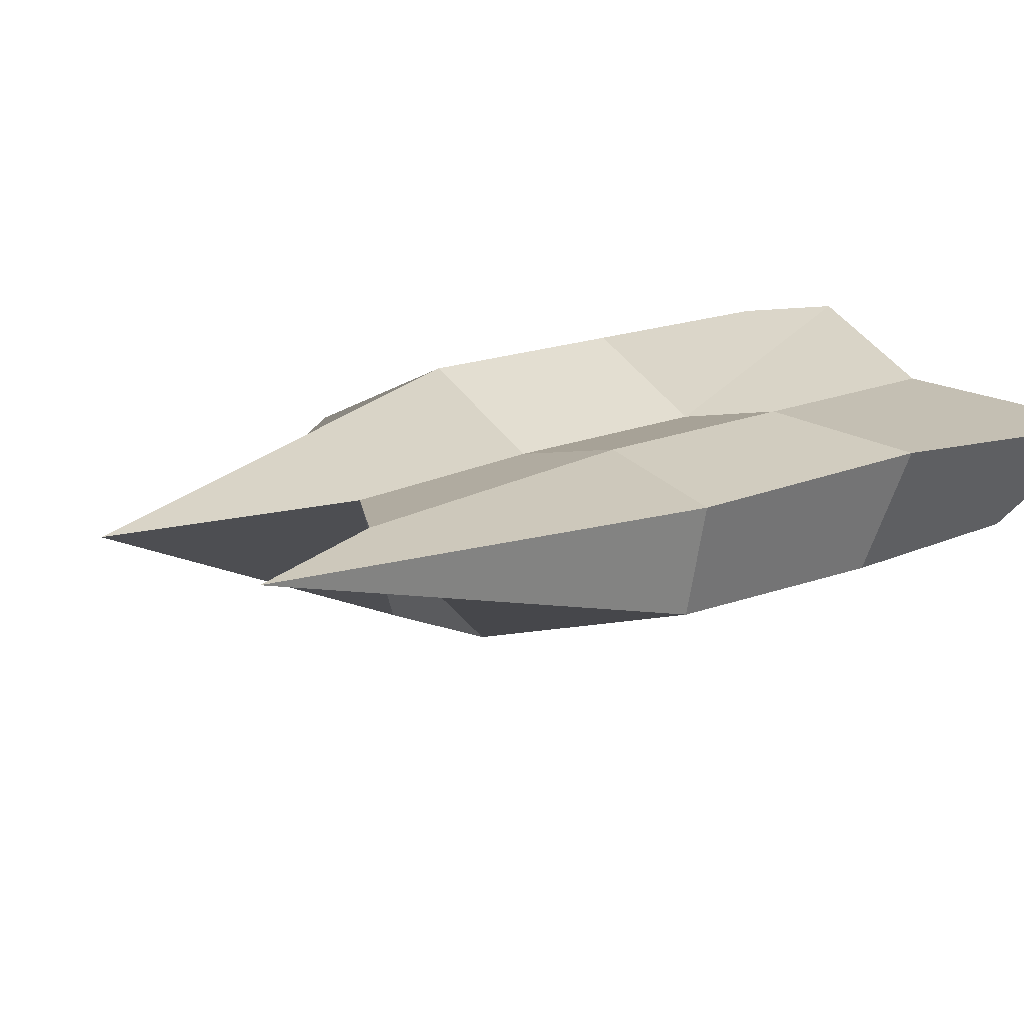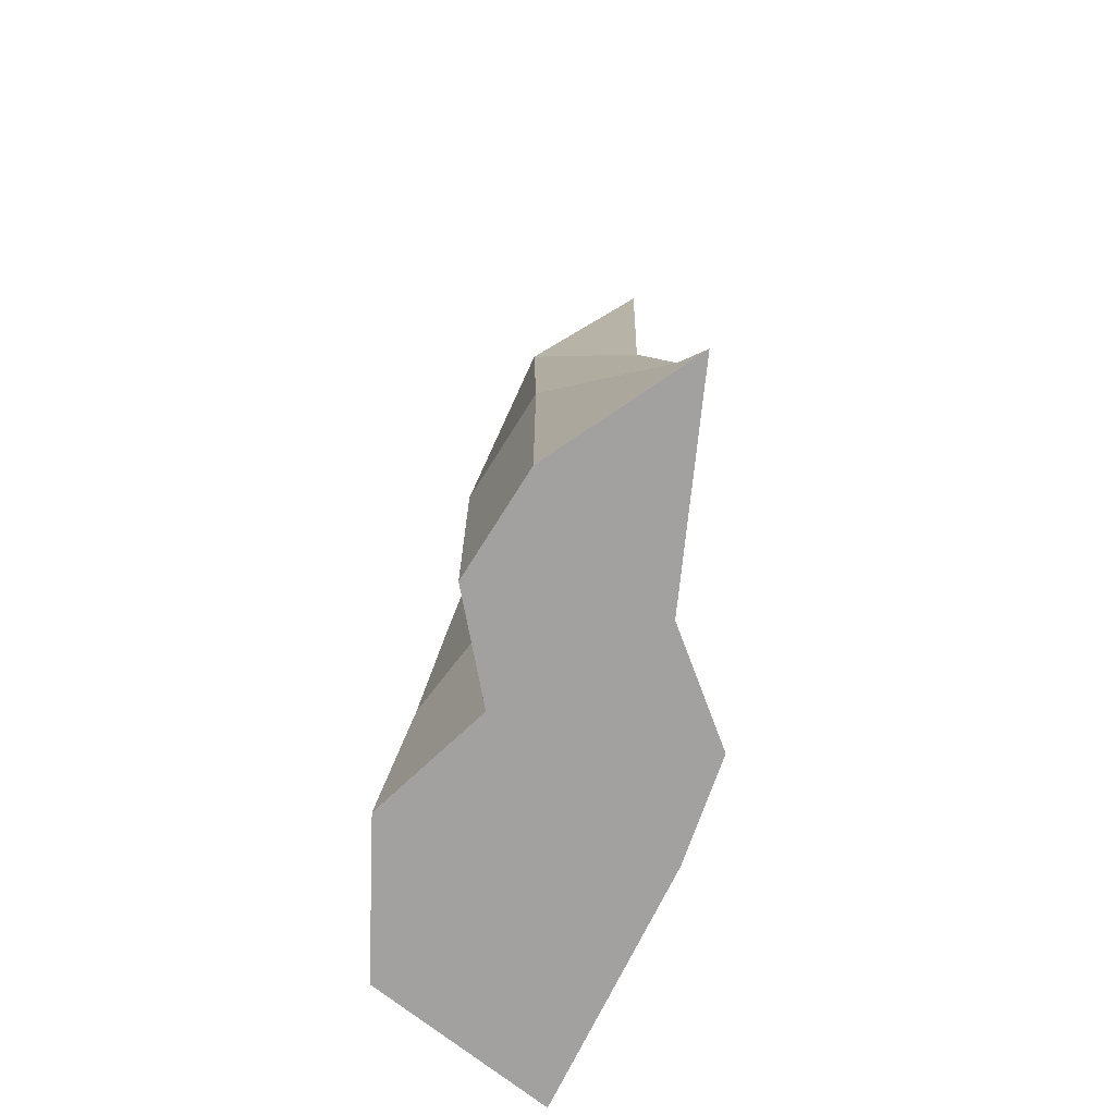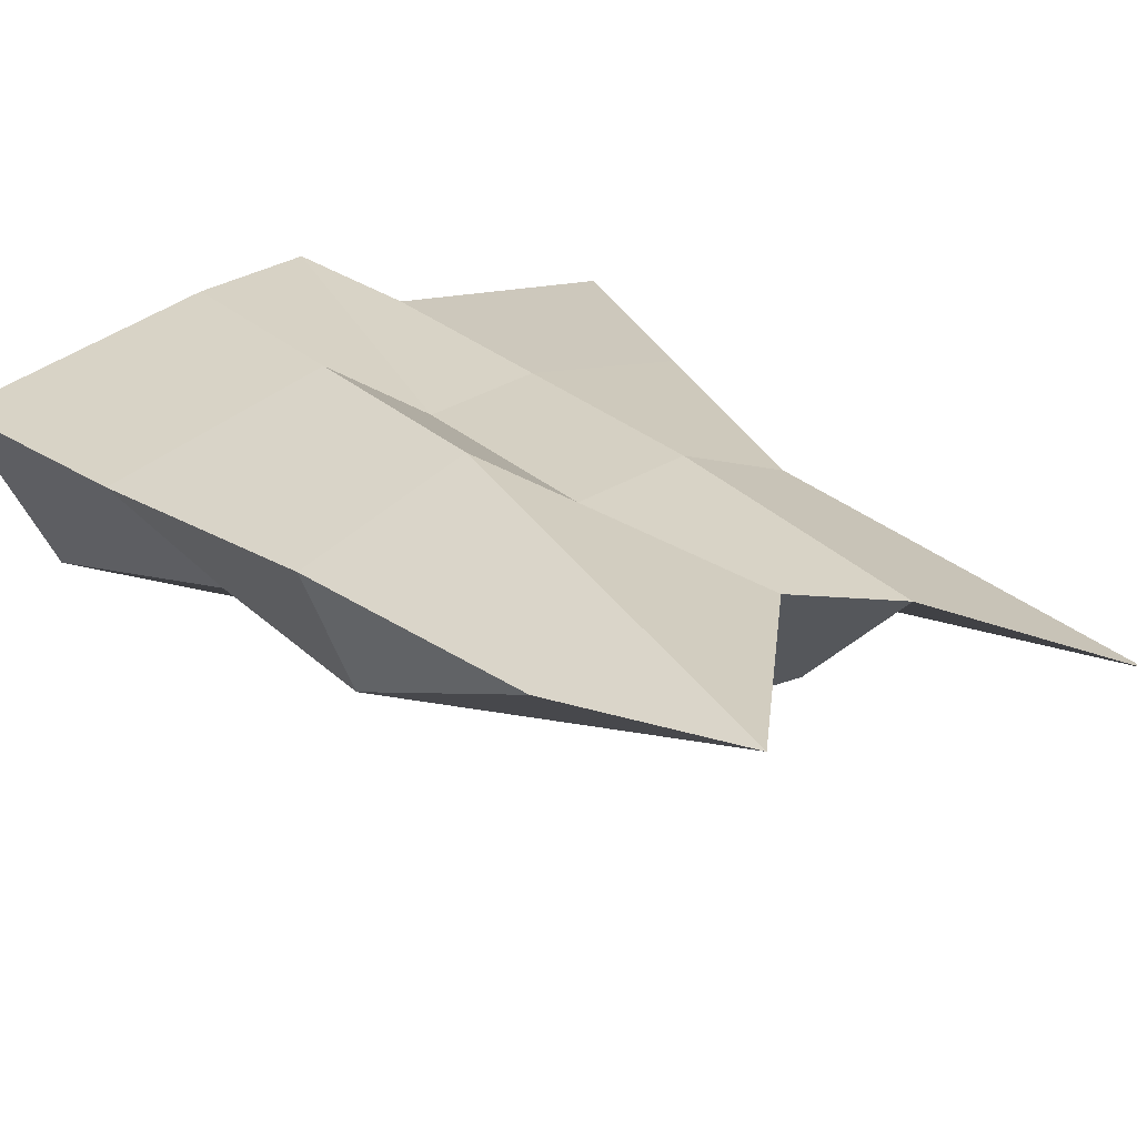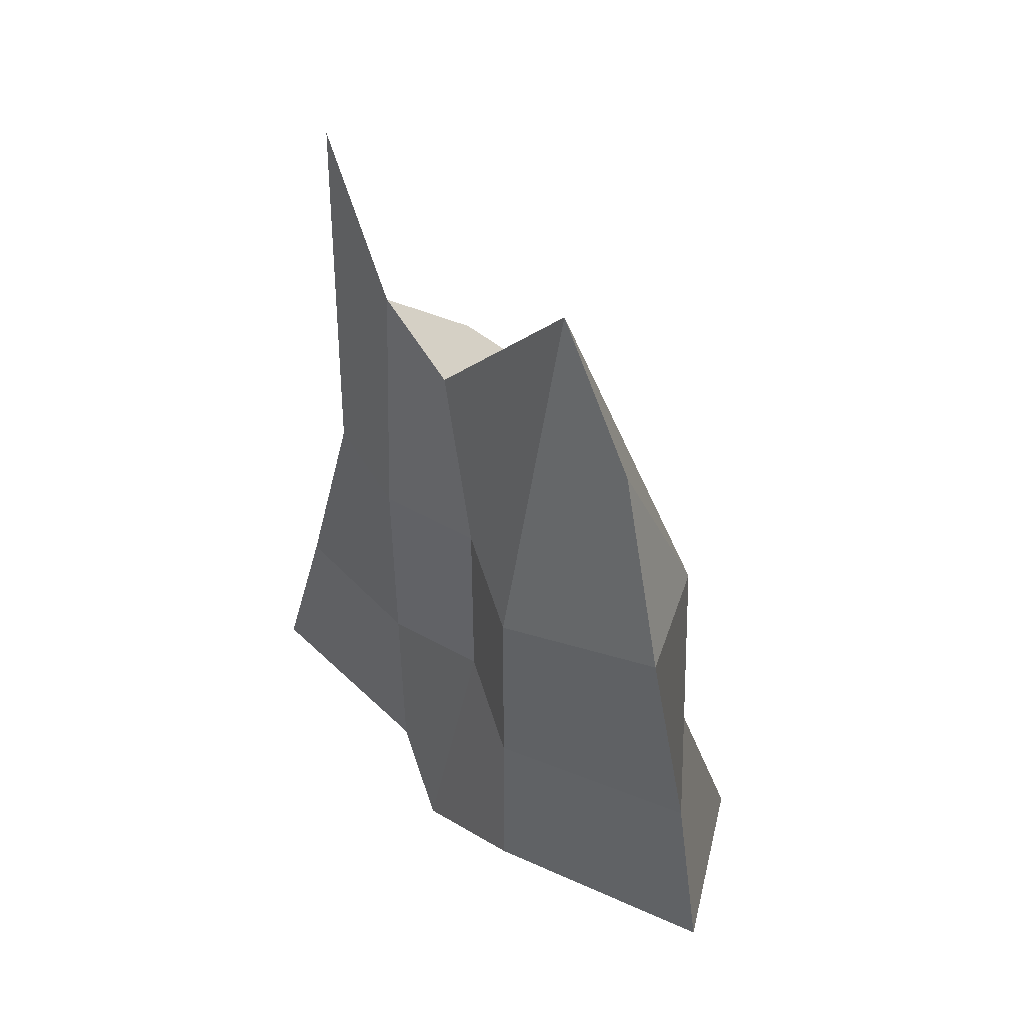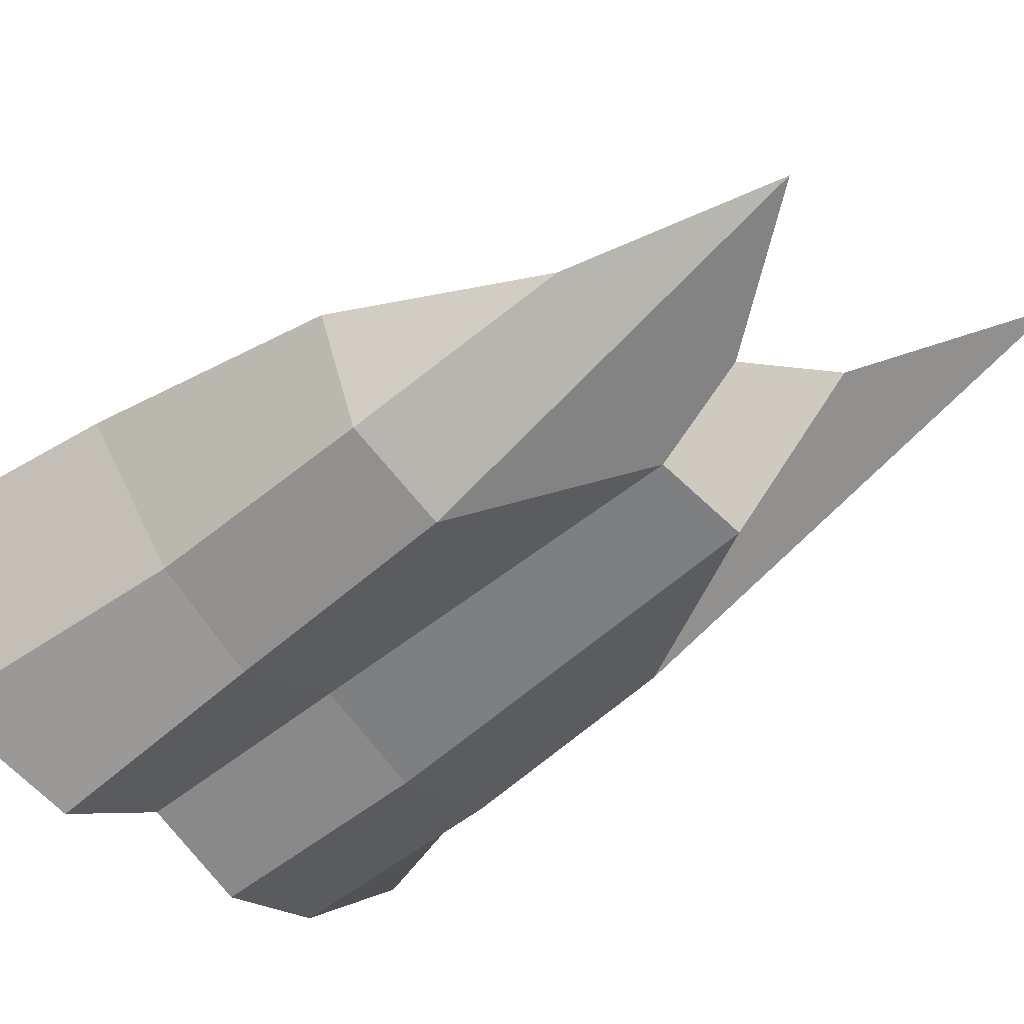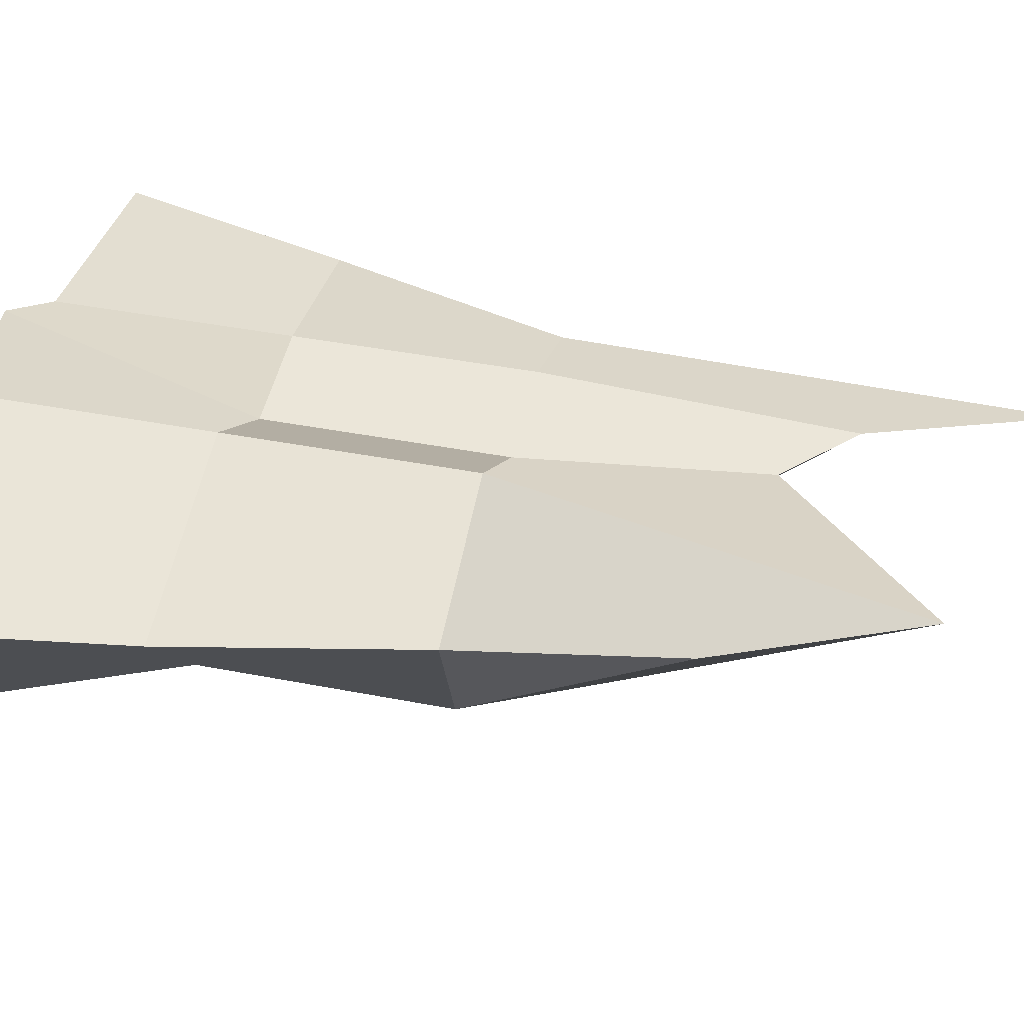
<metadata>
{"format":"obj","ext":"obj","renderer":"f3d","projection":"perspective","resolution":1024,"background":"white","views":[{"elev":13.1,"azim":-138.2,"up":"+Z"},{"elev":-72.3,"azim":-100.7,"up":"+Y"},{"elev":24.0,"azim":147.3,"up":"+Z"},{"elev":51.6,"azim":41.2,"up":"+Y"},{"elev":-50.3,"azim":132.3,"up":"+Z"},{"elev":40.7,"azim":103.5,"up":"+Z"}]}
</metadata>
<code>
g default
v -2.81 -0.0973 0.5
v -0.903 -0.0973 0.6596
v -3.8e-05 -0.0973 1.206
v 0.9029 -0.0973 1.071
v 3 -0.0973 0.5
v -2.236 1.95 0.5
v -0.903 1.95 0.6596
v -3.8e-05 1.95 0.5
v 0.9029 1.95 1.071
v 2.674 1.95 0.5
v -1.804 3.998 0.3481
v -0.903 3.998 0.6596
v -3.8e-05 3.998 0.5
v 0.9029 3.998 1.071
v 2.219 3.998 0.5
v -1.481 8.148 0.5163
v -0.903 6.602 0.5163
v -0.2528 6.046 0.5163
v 0.9029 7.469 0.3148
v 1.496 5.75 0.1302
v -1.624 3.998 -0.5
v -0.903 5.463 -0.5
v -3.8e-05 5.463 -0.5
v 0.9029 3.998 -0.7955
v 1.806 3.998 -0.5
v -1.806 1.95 -0.5
v -0.903 1.95 -0.8515
v -3.8e-05 1.95 -0.5
v 0.9029 1.95 -0.9559
v 1.806 1.95 -0.5
v -1.806 -0.0973 -0.5
v -0.903 -0.0973 -0.8515
v -3.8e-05 -0.0973 -0.5
v 0.9029 -0.0973 -1.156
v 2.242 -0.0973 -0.9512
g initialShadingGroup pCube1
f 1 2 7 6
f 2 3 8 7
f 3 4 9 8
f 4 5 10 9
f 6 7 12 11
f 7 8 13 12
f 8 9 14 13
f 9 10 15 14
f 11 12 17 16
f 12 13 18 17
f 13 14 19 18
f 14 15 20 19
f 21 22 27 26
f 22 23 28 27
f 23 24 29 28
f 24 25 30 29
f 26 27 32 31
f 27 28 33 32
f 28 29 34 33
f 29 30 35 34
f 31 32 2 1
f 32 33 3 2
f 33 34 4 3
f 34 35 5 4
f 5 35 30 10
f 10 30 25 15
f 31 1 6 26
f 26 6 11 21
f 16 21 11
f 25 20 15
f 17 22 21 16
f 18 23 22 17
f 19 24 23 18
f 25 24 19 20

</code>
